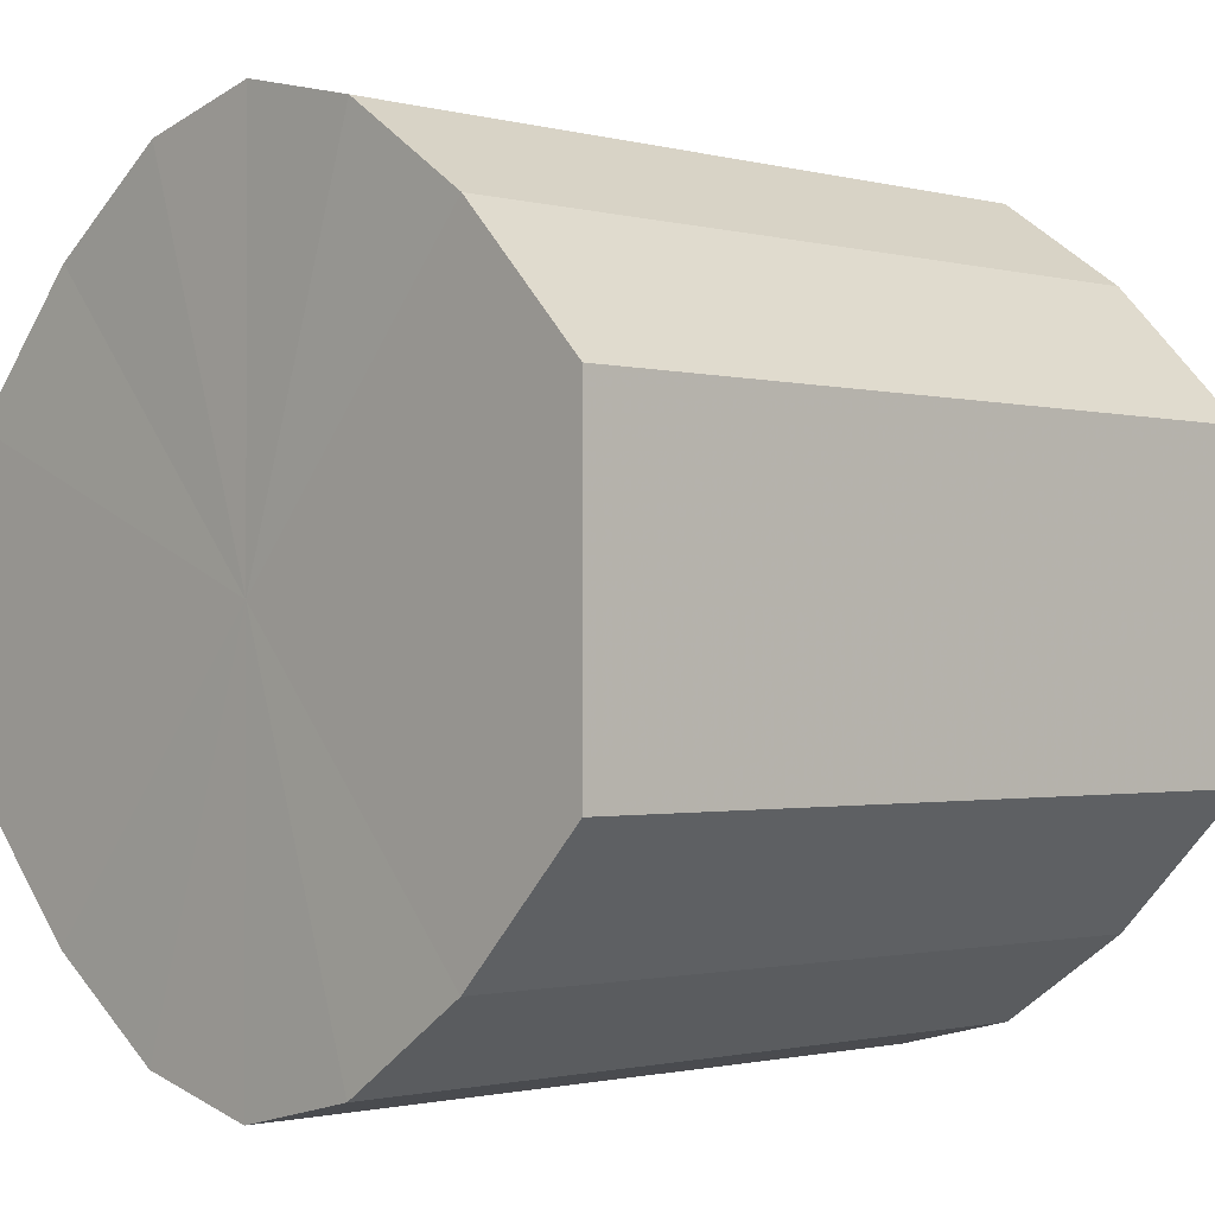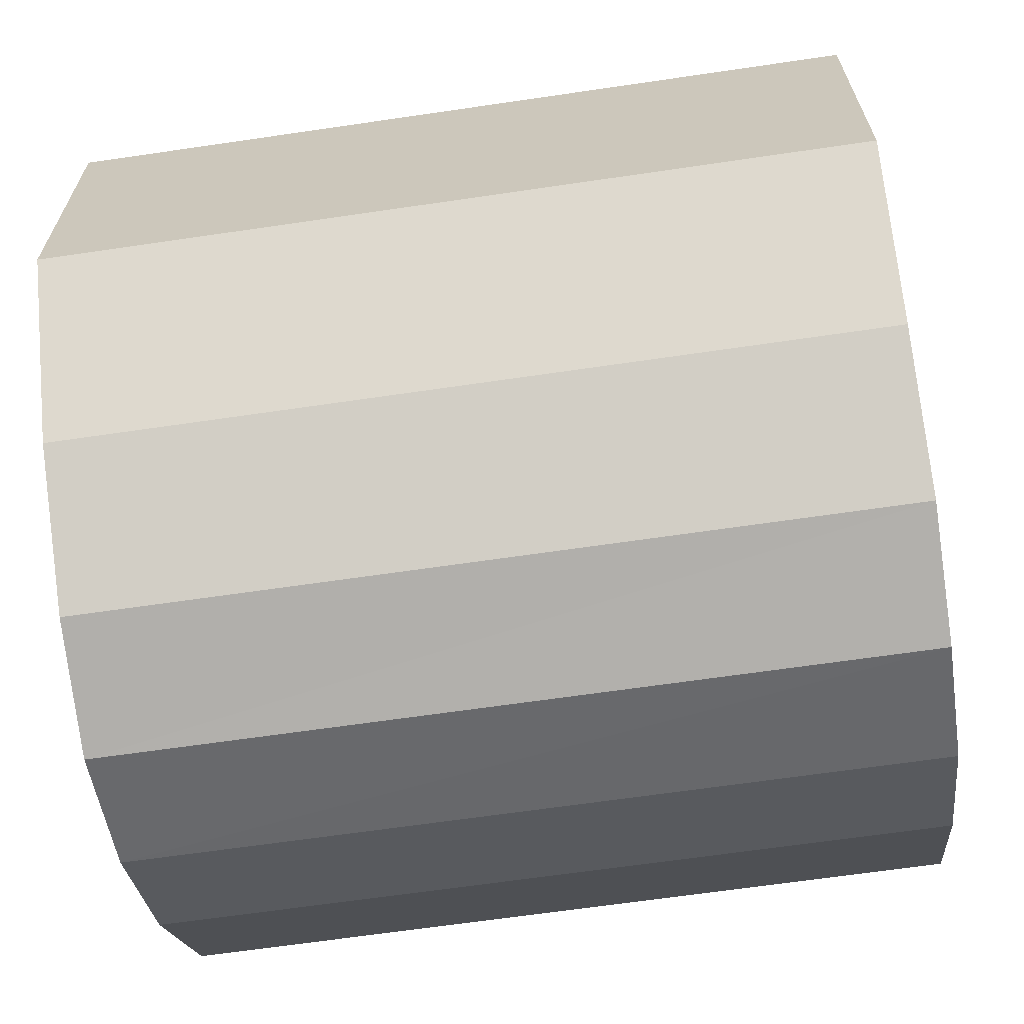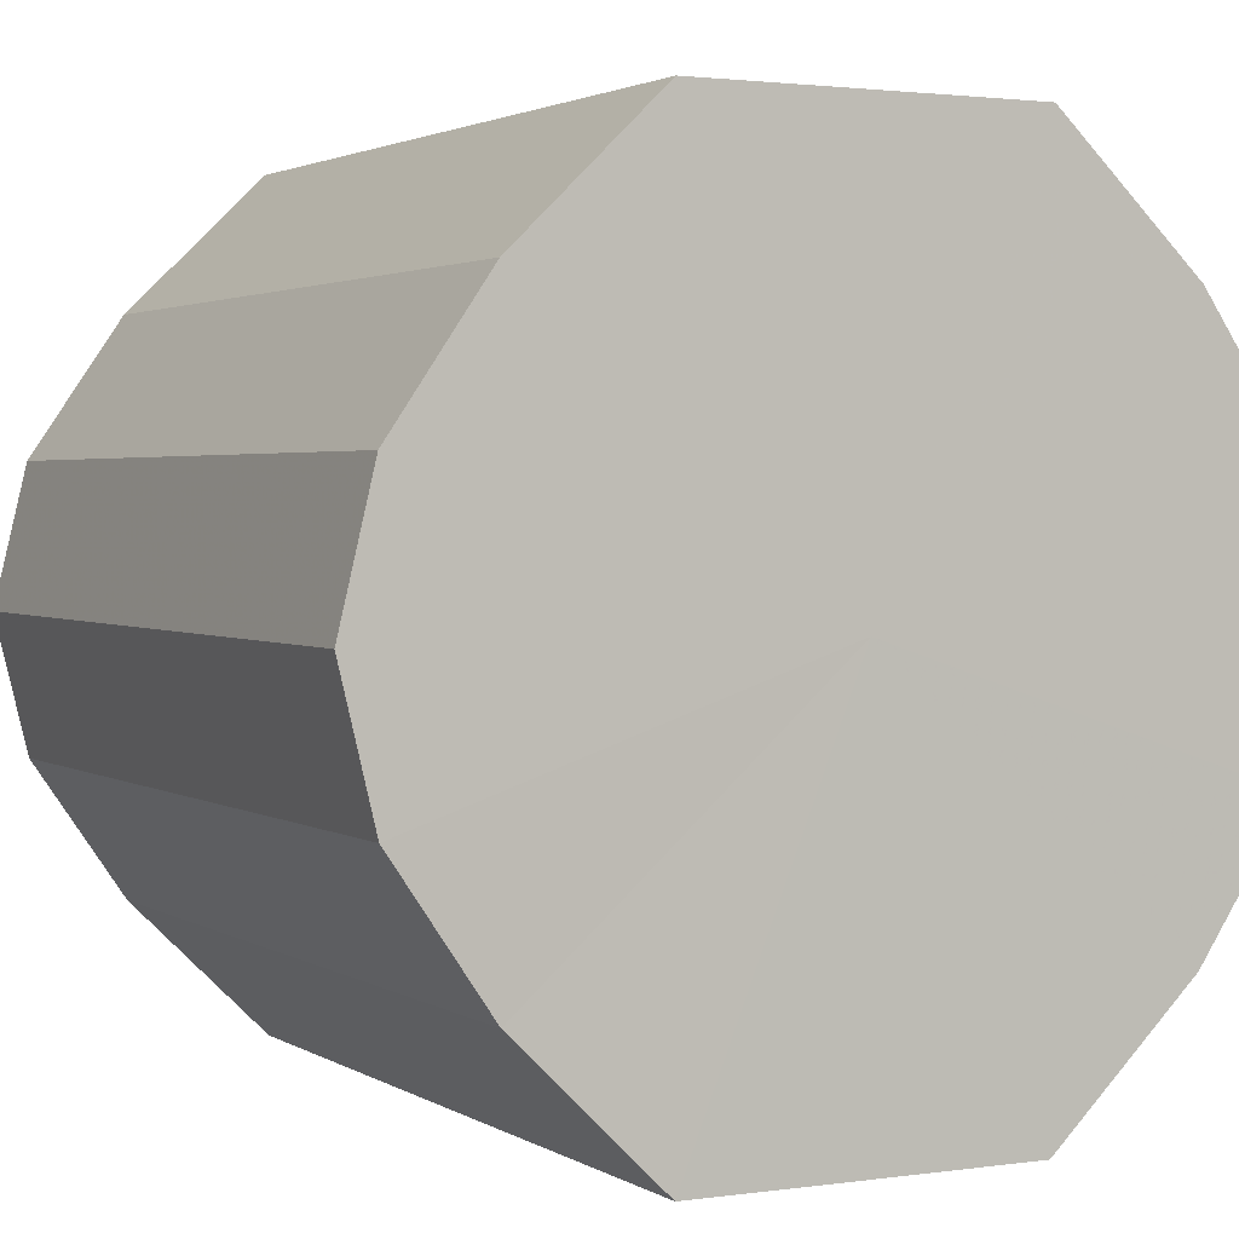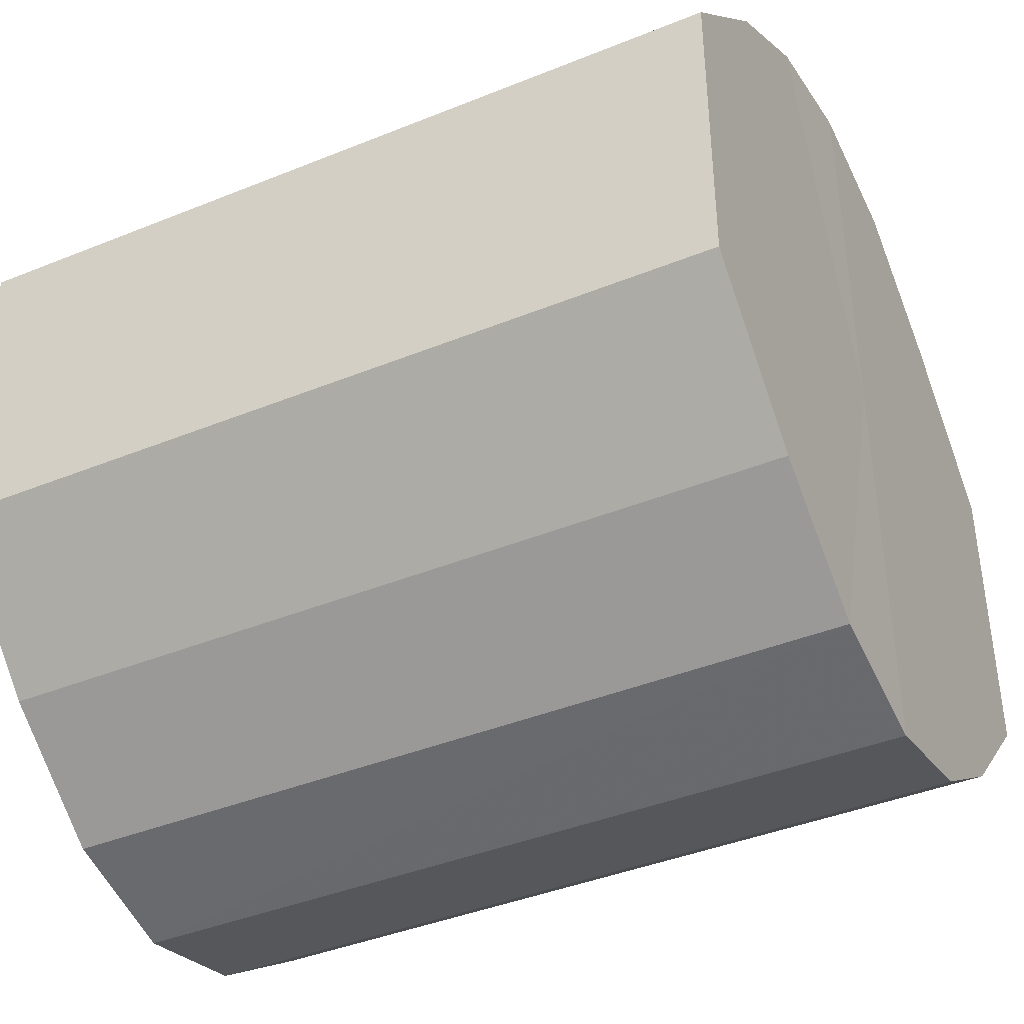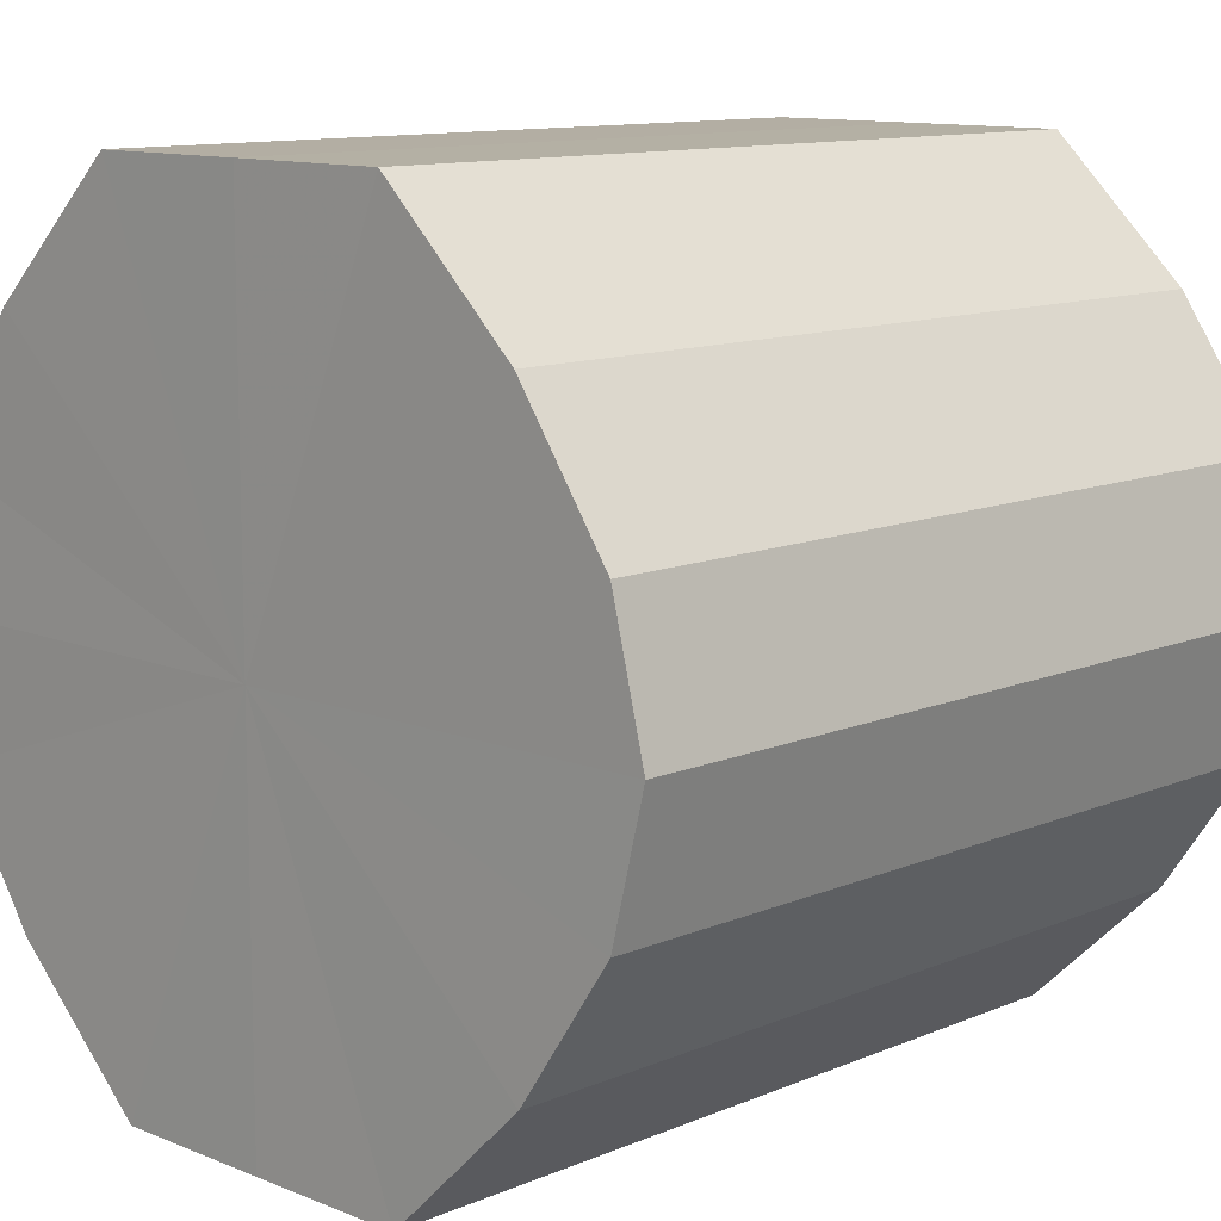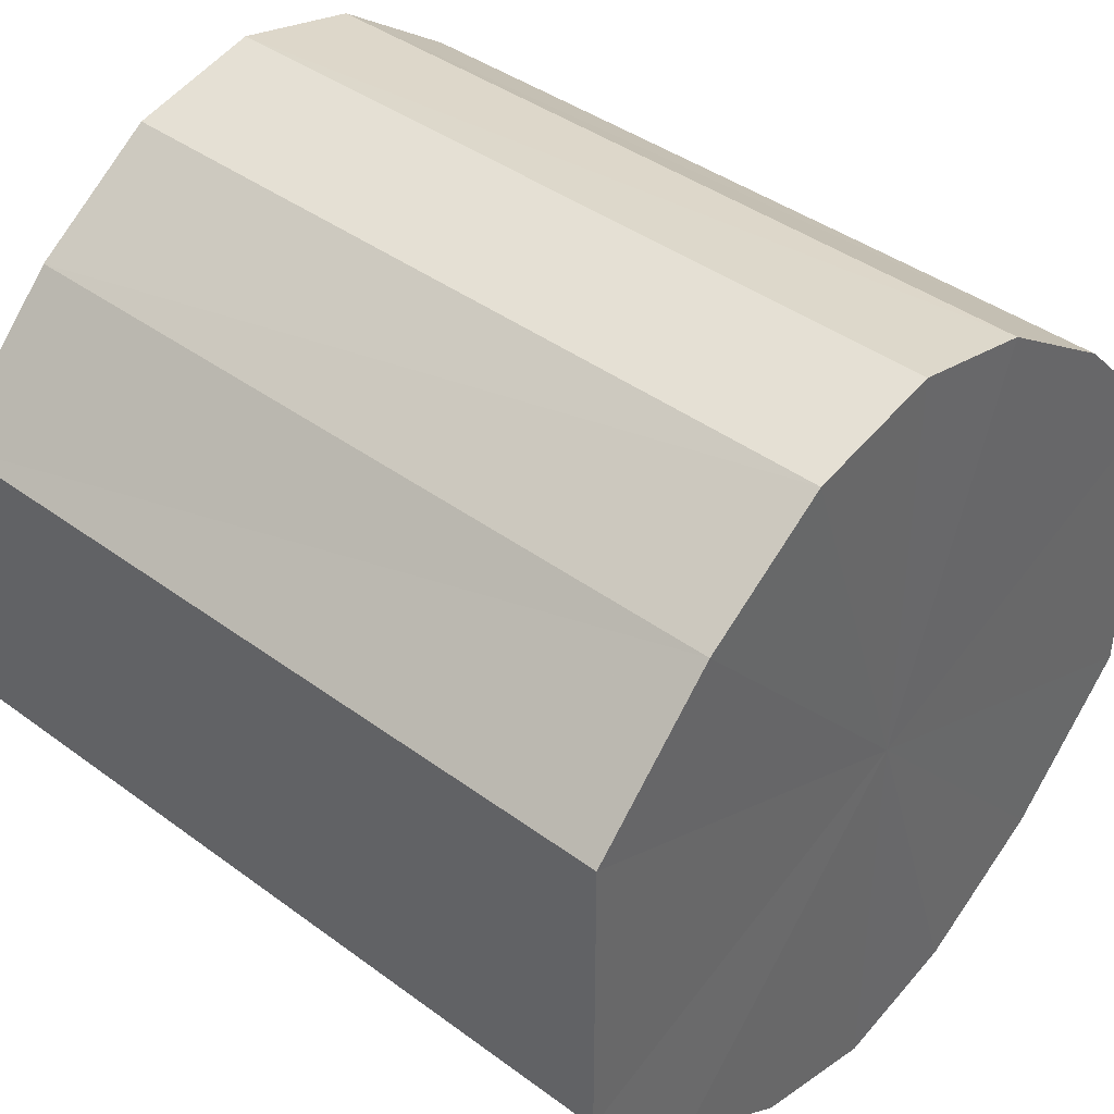
<metadata>
{"format":"obj","ext":"obj","renderer":"f3d","projection":"perspective","resolution":1024,"background":"white","views":[{"elev":-1.3,"azim":-43.3,"up":"+Z"},{"elev":-65.7,"azim":8.4,"up":"+Z"},{"elev":2.2,"azim":-117.3,"up":"+Y"},{"elev":-41.1,"azim":-153.7,"up":"+Z"},{"elev":11.3,"azim":134.3,"up":"+Y"},{"elev":41.0,"azim":-138.1,"up":"+Z"}]}
</metadata>
<code>
o 12765
v 2172 1875 8.327
v 2172 1875 8.329
v 2172 1875 8.327
v 2172 1875 8.336
v 2172 1875 8.329
v 2172 1875 8.329
v 2172 1875 8.329
v 2172 1875 8.346
v 2172 1875 8.336
v 2172 1875 8.336
v 2172 1875 8.336
v 2172 1875 8.358
v 2172 1875 8.346
v 2172 1875 8.346
v 2172 1875 8.346
v 2172 1875 8.371
v 2172 1875 8.358
v 2172 1875 8.358
v 2172 1875 8.358
v 2172 1875 8.381
v 2172 1875 8.371
v 2172 1875 8.371
v 2172 1875 8.371
v 2172 1875 8.388
v 2172 1875 8.381
v 2172 1875 8.381
v 2172 1875 8.381
v 2172 1875 8.39
v 2172 1875 8.388
v 2172 1875 8.388
v 2172 1875 8.388
v 2172 1875 8.39
v 2172 1875 8.327
v 2172 1875 8.329
v 2172 1875 8.329
v 2172 1875 8.336
v 2172 1875 8.336
v 2172 1875 8.329
v 2172 1875 8.327
v 2172 1875 8.336
v 2172 1875 8.329
v 2172 1875 8.346
v 2172 1875 8.346
v 2172 1875 8.346
v 2172 1875 8.336
v 2172 1875 8.358
v 2172 1875 8.346
v 2172 1875 8.358
v 2172 1875 8.358
v 2172 1875 8.371
v 2172 1875 8.358
v 2172 1875 8.381
v 2172 1875 8.371
v 2172 1875 8.371
v 2172 1875 8.371
v 2172 1875 8.388
v 2172 1875 8.381
v 2172 1875 8.39
v 2172 1875 8.388
v 2172 1875 8.381
v 2172 1875 8.381
v 2172 1875 8.388
v 2172 1875 8.39
v 2172 1875 8.388
v 2172 1875 8.358
v 2172 1875 8.329
v 2172 1875 8.327
v 2172 1875 8.336
v 2172 1875 8.329
v 2172 1875 8.346
v 2172 1875 8.336
v 2172 1875 8.358
v 2172 1875 8.346
v 2172 1875 8.371
v 2172 1875 8.358
v 2172 1875 8.381
v 2172 1875 8.371
v 2172 1875 8.388
v 2172 1875 8.381
v 2172 1875 8.39
v 2172 1875 8.388
v 2172 1875 8.358
v 2172 1875 8.327
v 2172 1875 8.329
v 2172 1875 8.329
v 2172 1875 8.336
v 2172 1875 8.336
v 2172 1875 8.346
v 2172 1875 8.346
v 2172 1875 8.358
v 2172 1875 8.358
v 2172 1875 8.371
v 2172 1875 8.371
v 2172 1875 8.381
v 2172 1875 8.381
v 2172 1875 8.388
v 2172 1875 8.388
v 2172 1875 8.39
f 1 2 3
f 2 4 5
f 6 1 7
f 4 8 9
f 10 6 11
f 8 12 13
f 14 10 15
f 12 16 17
f 18 14 19
f 16 20 21
f 22 18 23
f 20 24 25
f 26 22 27
f 24 28 29
f 30 26 31
f 28 30 32
f 33 34 35
f 35 36 37
f 38 39 33
f 40 41 38
f 37 42 43
f 44 45 40
f 46 47 44
f 43 48 49
f 50 51 46
f 52 53 50
f 49 54 55
f 56 57 52
f 58 59 56
f 55 60 61
f 62 63 58
f 61 64 62
f 65 66 67
f 65 68 66
f 65 67 69
f 65 70 68
f 65 69 71
f 65 72 70
f 65 71 73
f 65 74 72
f 65 73 75
f 65 76 74
f 65 75 77
f 65 78 76
f 65 77 79
f 65 80 78
f 65 79 81
f 65 81 80
f 82 83 84
f 82 85 83
f 82 84 86
f 82 87 85
f 82 86 88
f 82 89 87
f 82 88 90
f 82 91 89
f 82 90 92
f 82 93 91
f 82 92 94
f 82 95 93
f 82 94 96
f 82 97 95
f 82 96 98
f 82 98 97

</code>
